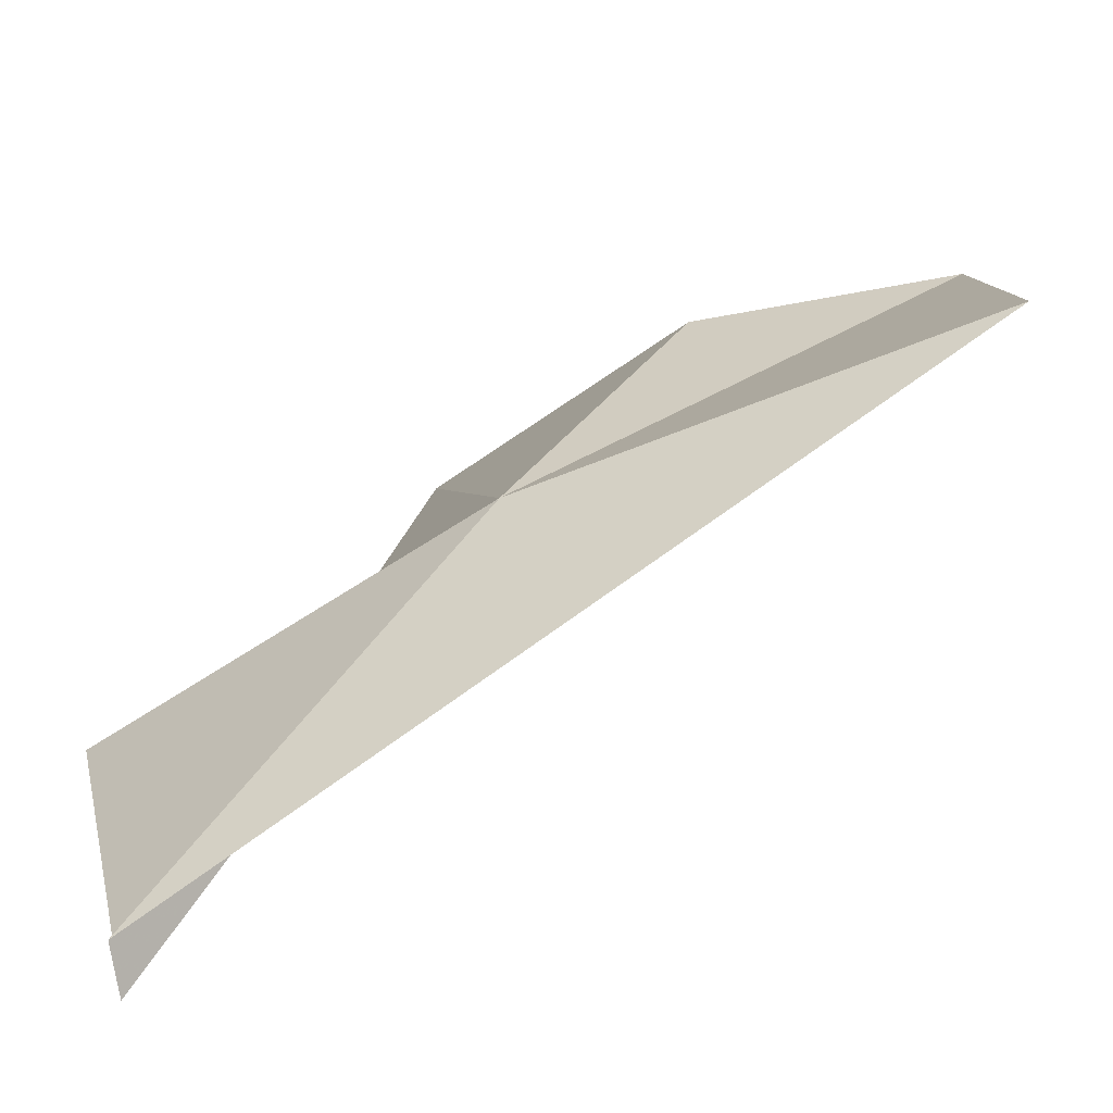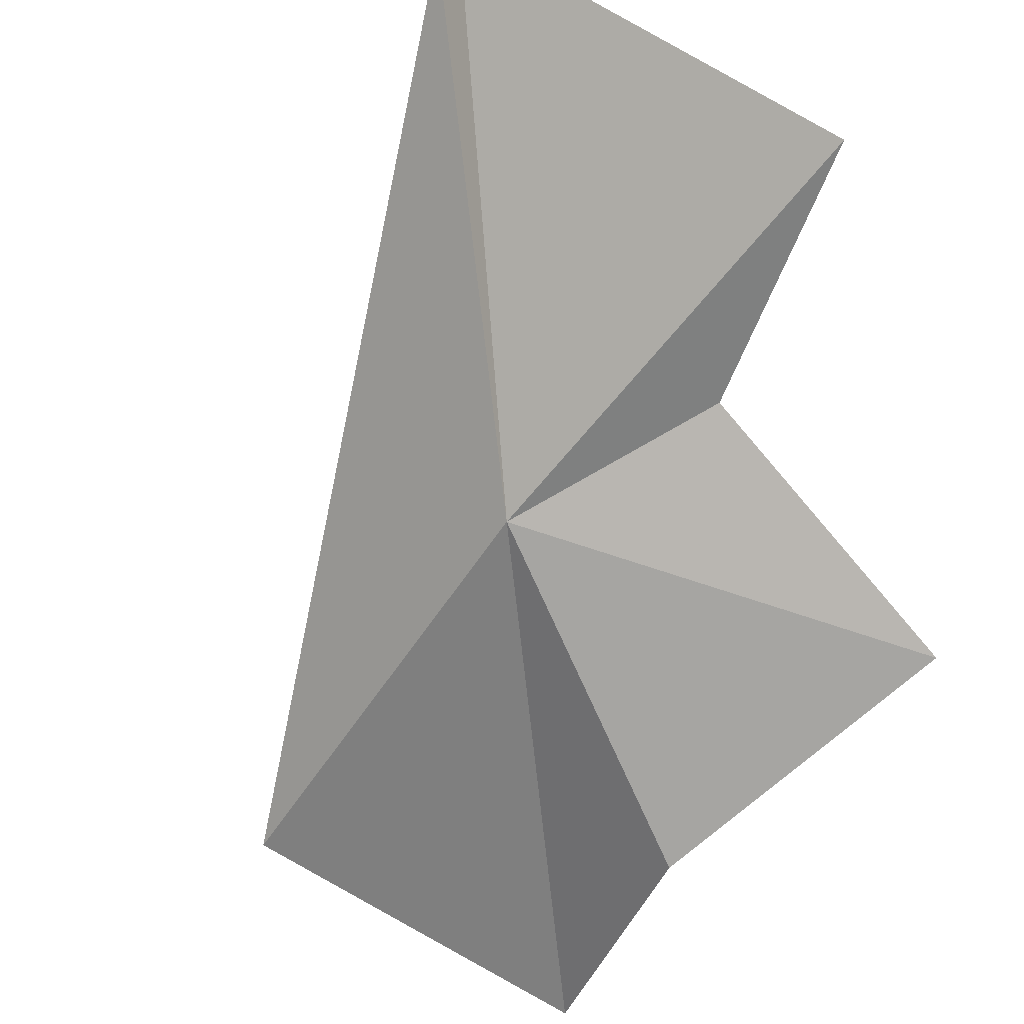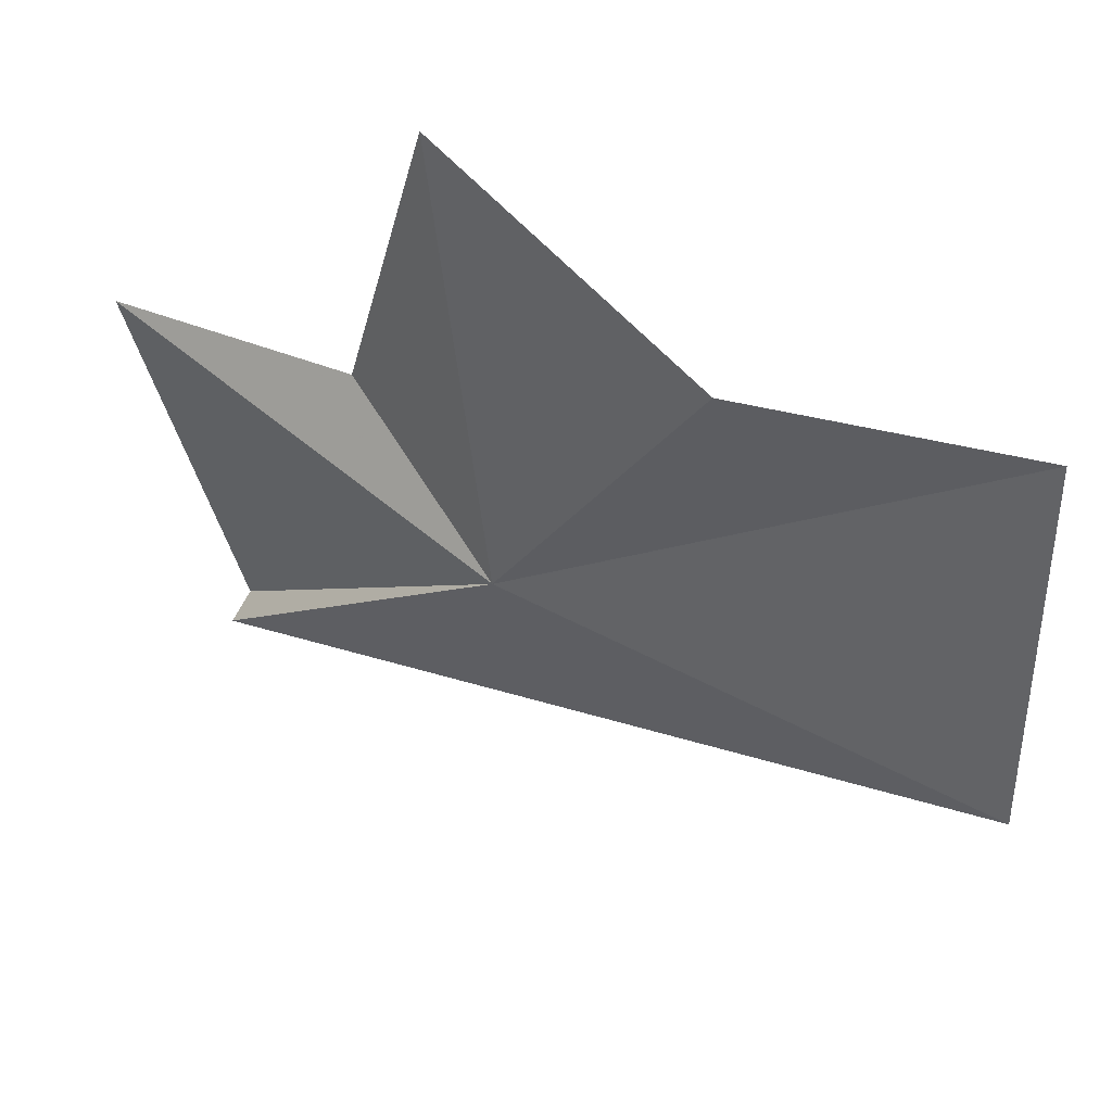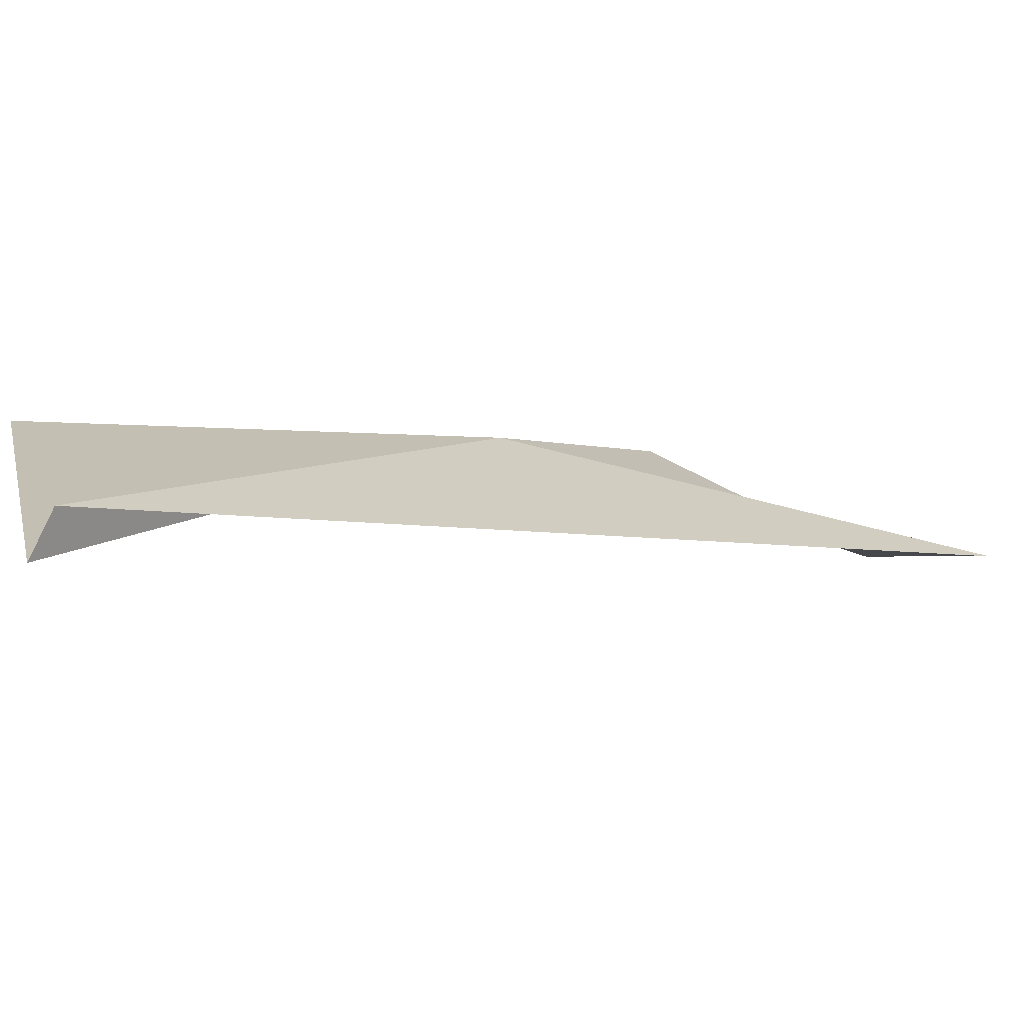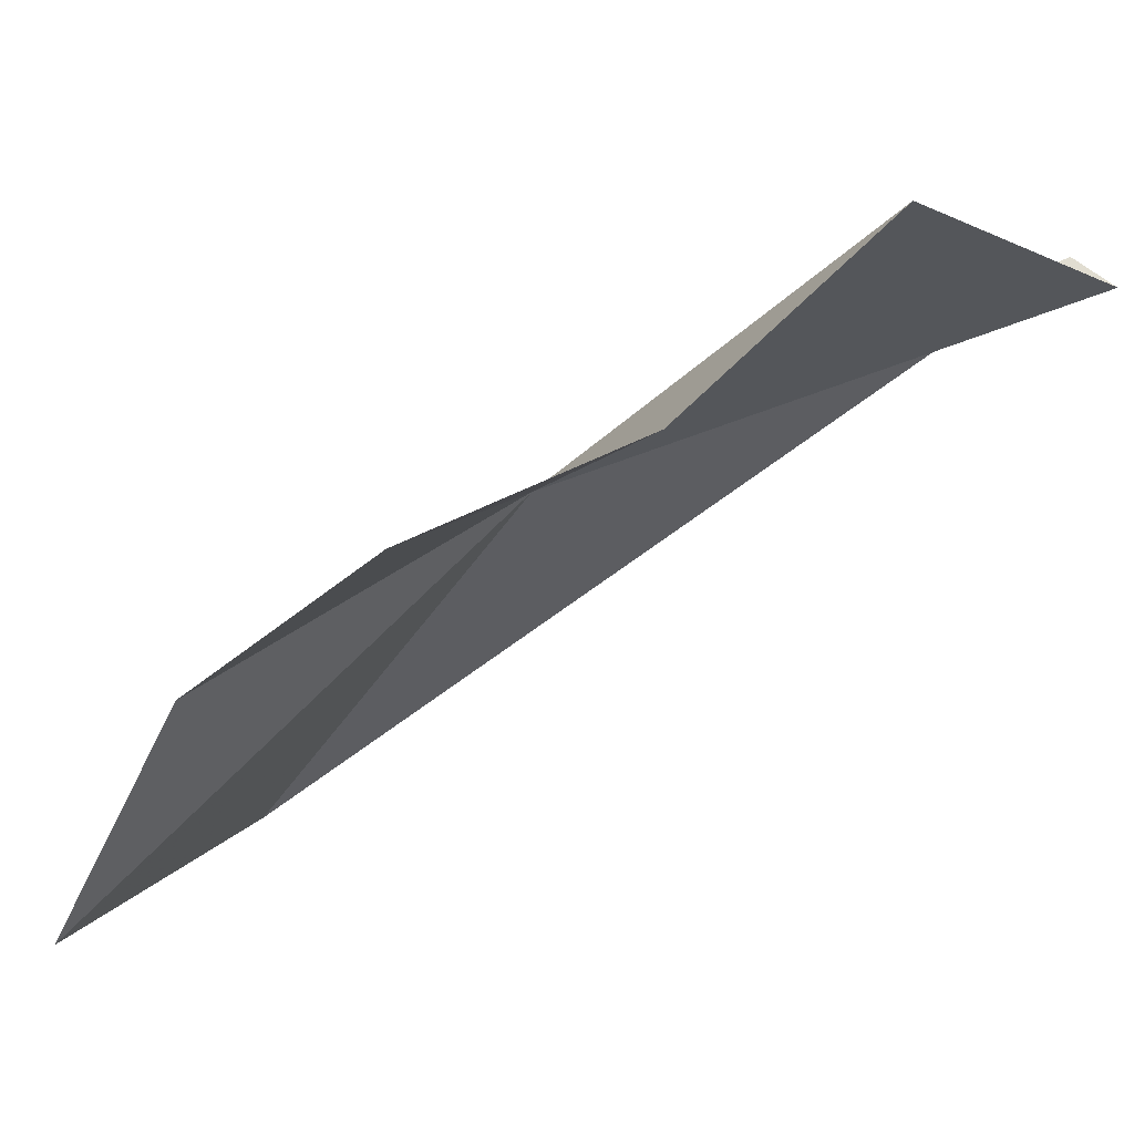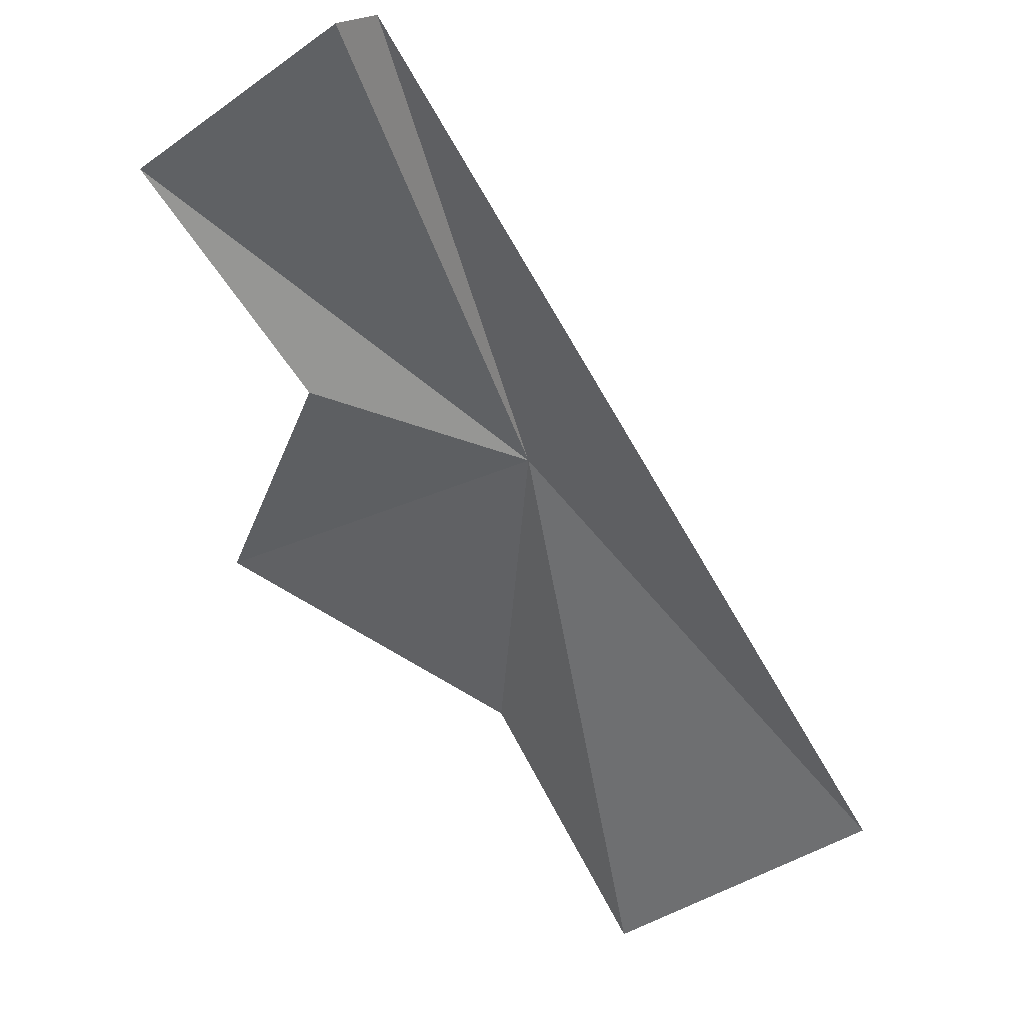
<metadata>
{"format":"obj","ext":"obj","renderer":"f3d","projection":"perspective","resolution":1024,"background":"white","views":[{"elev":-62.0,"azim":-113.4,"up":"+Z"},{"elev":72.5,"azim":-44.5,"up":"+Y"},{"elev":54.8,"azim":-106.9,"up":"+Z"},{"elev":-76.5,"azim":-149.9,"up":"+Z"},{"elev":7.1,"azim":41.2,"up":"+Y"},{"elev":-22.3,"azim":158.2,"up":"+Y"}]}
</metadata>
<code>
v -7.377 1.564 22.79
v -10.3 -2.934 26.77
v -11.55 -2.455 22.76
v -4.944 2.377 23.62
v -5.117 1.538 27.18
v -8.55 -0.2456 26.61
v -3.869 3.955 18.14
v -3.386 3.633 17.97
v -2.623 4.513 22.94
f 1 3 2
f 1 5 4
f 1 6 5
f 1 2 6
f 1 7 3
f 1 9 8
f 1 8 7
f 1 4 9

</code>
